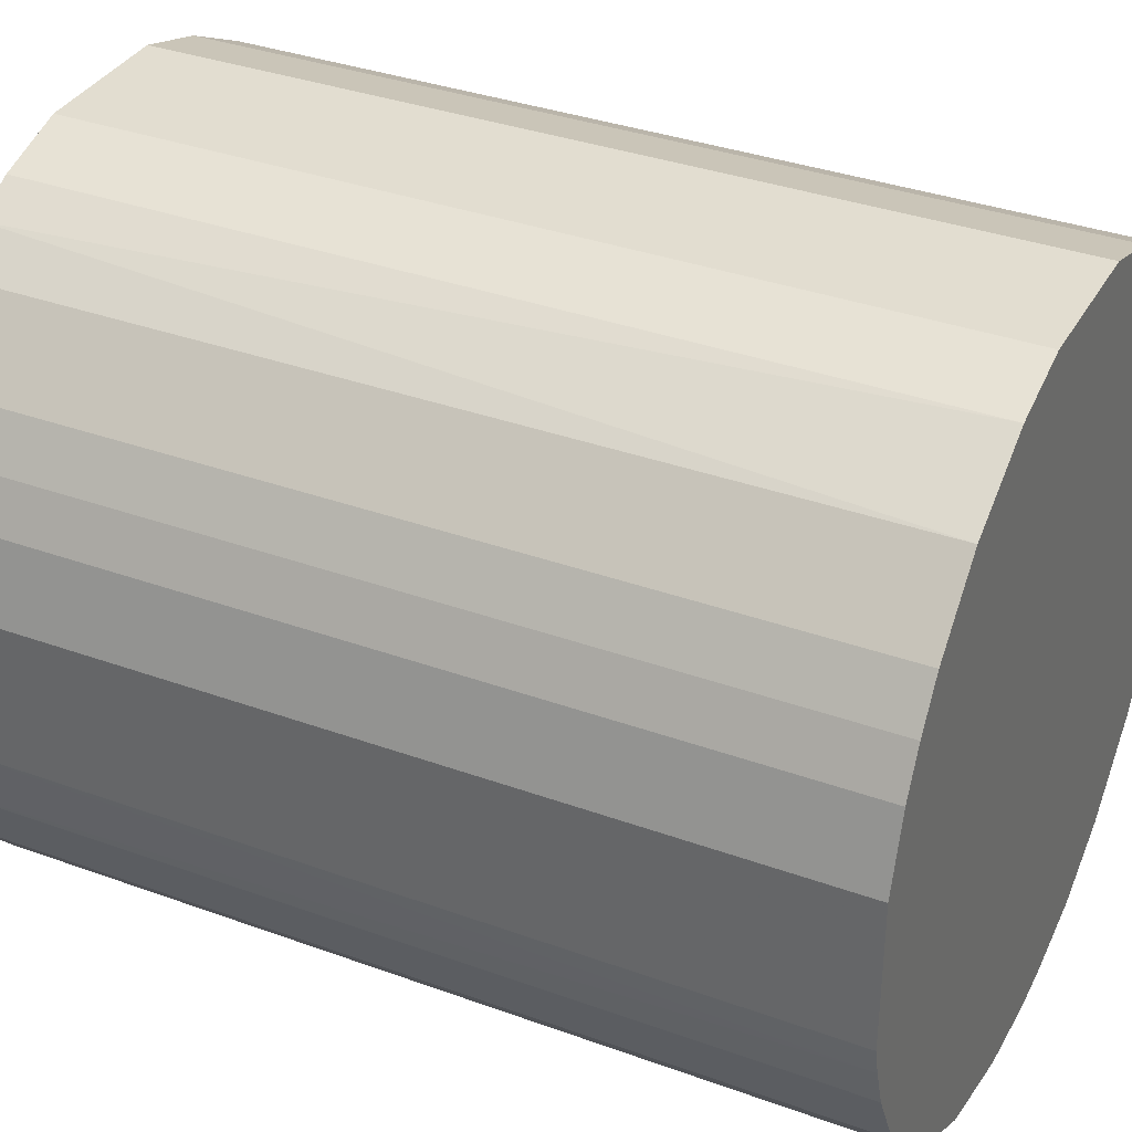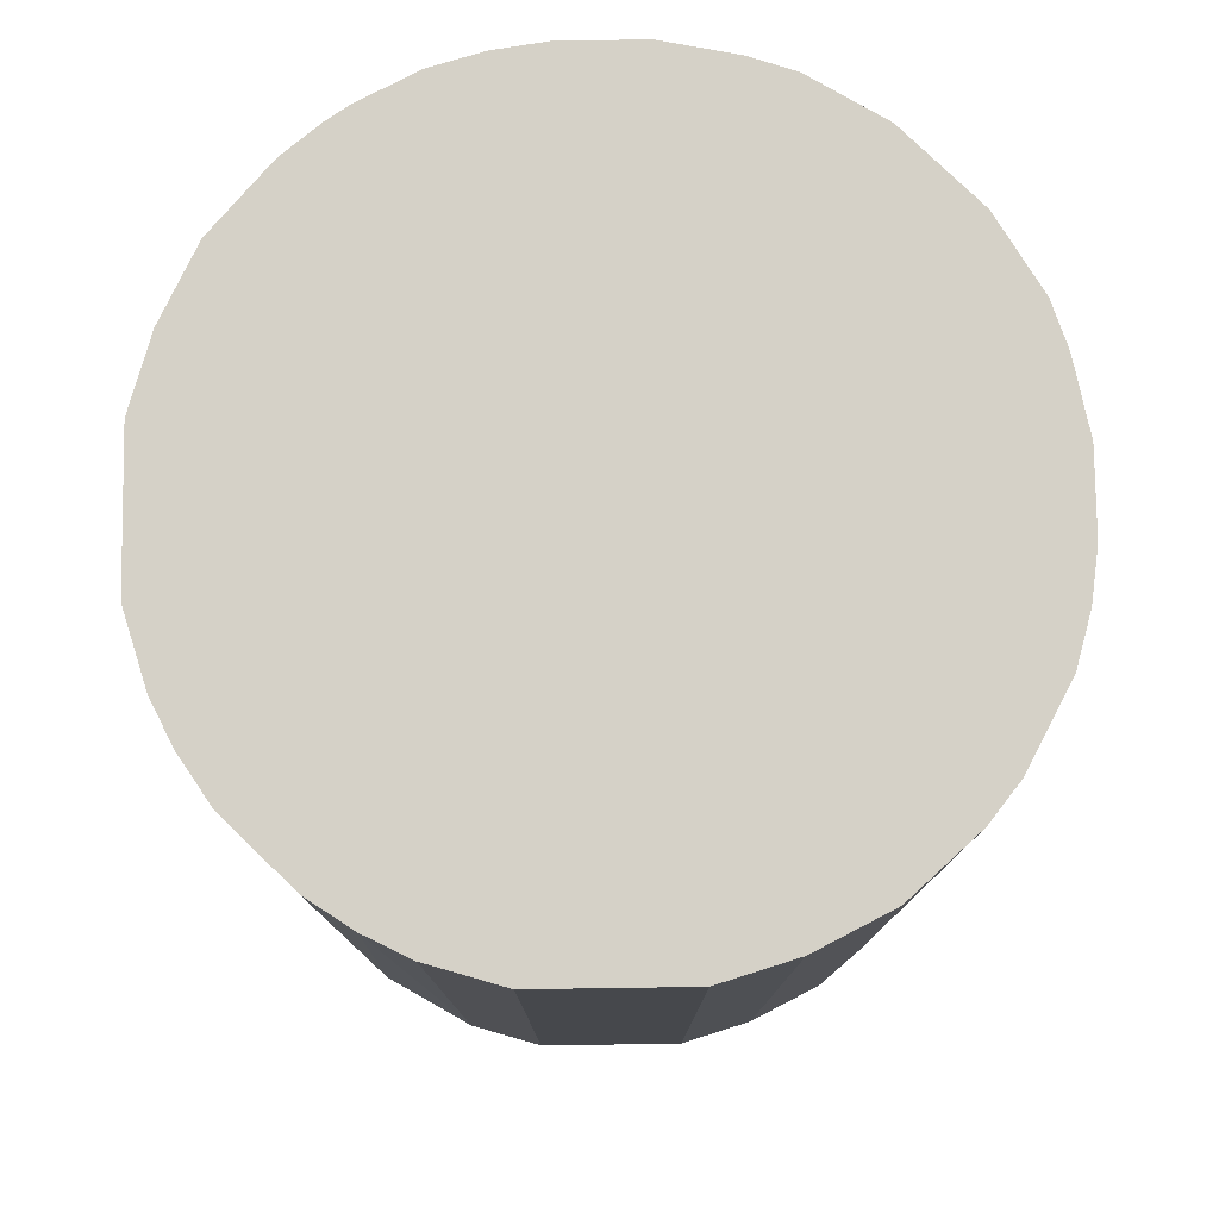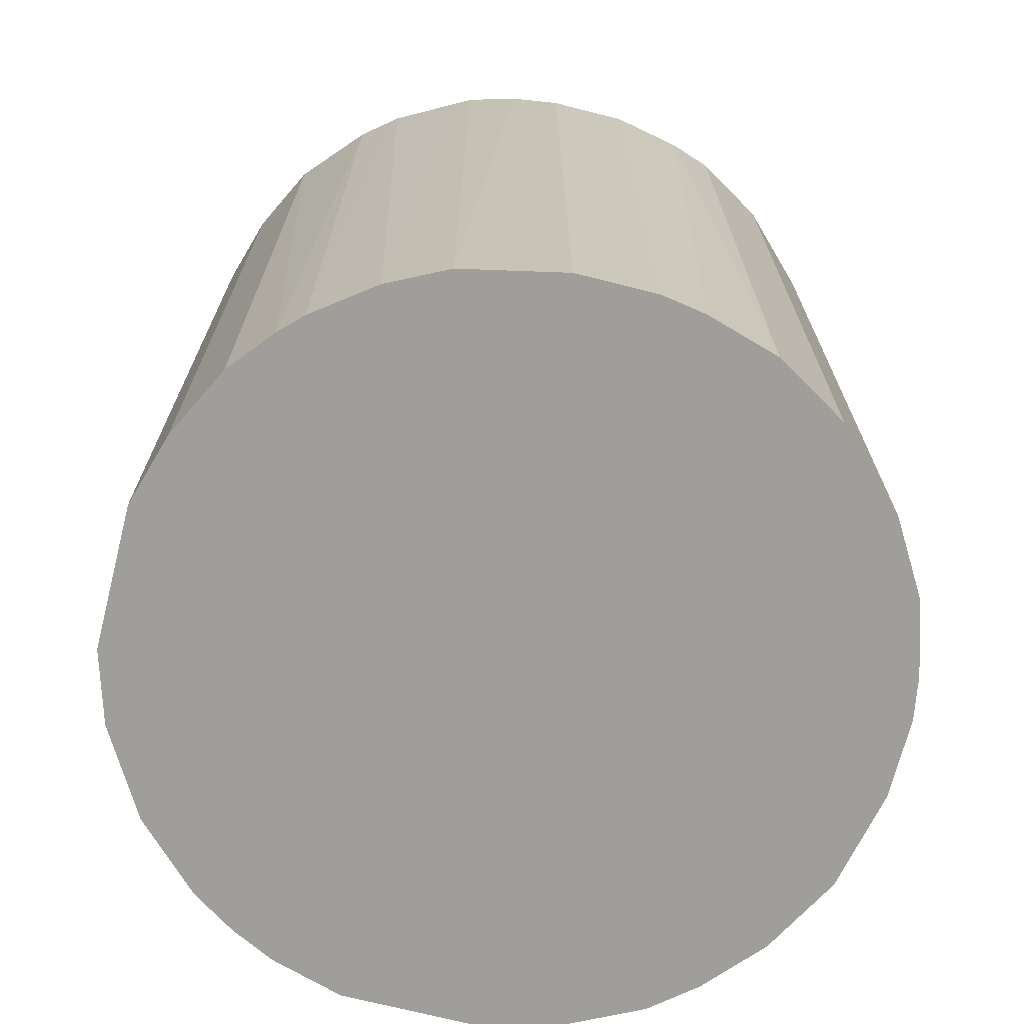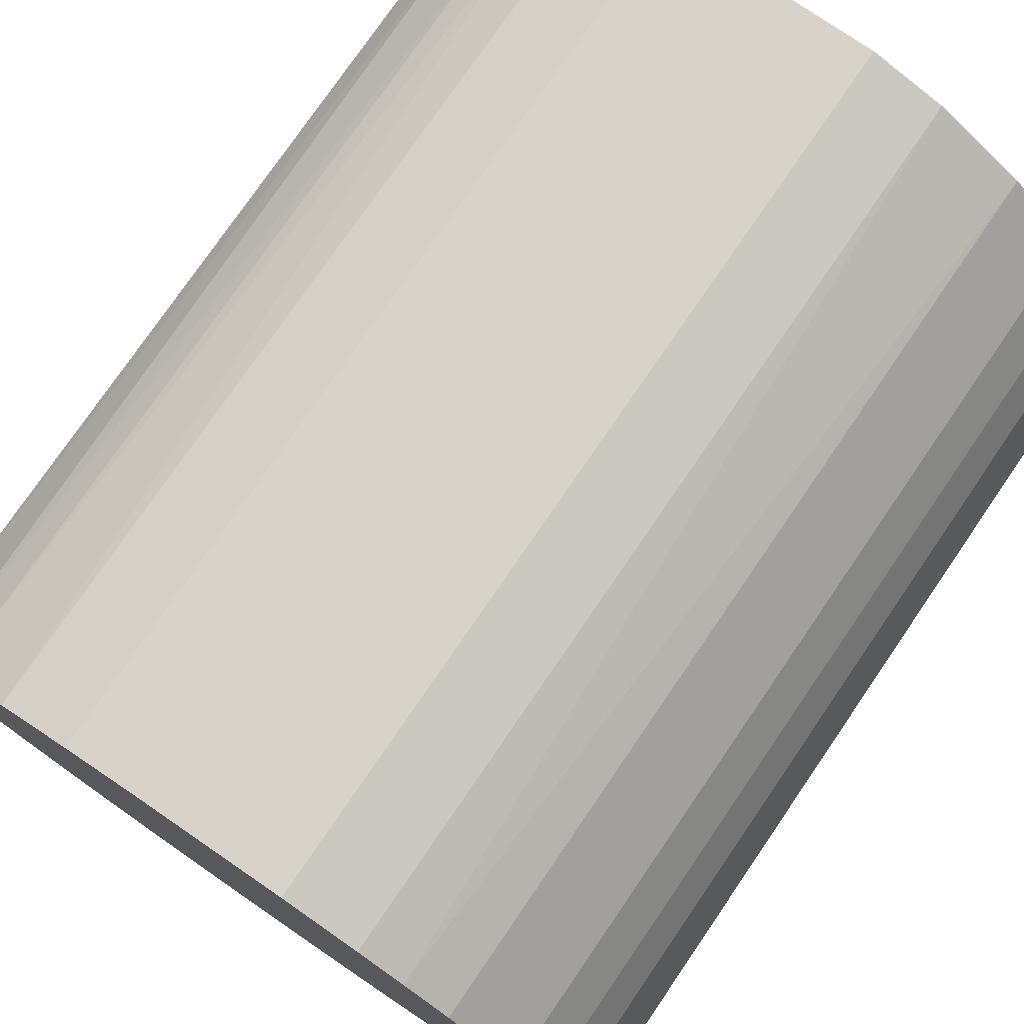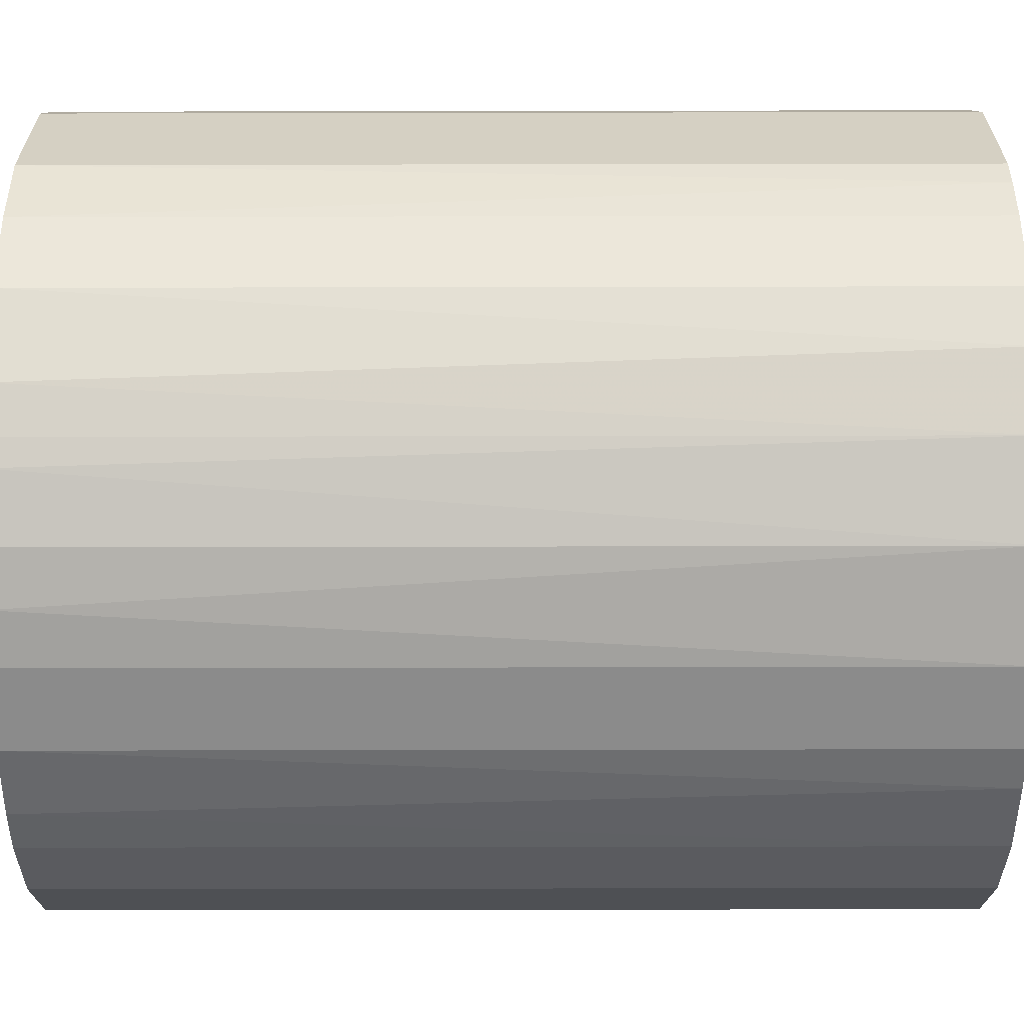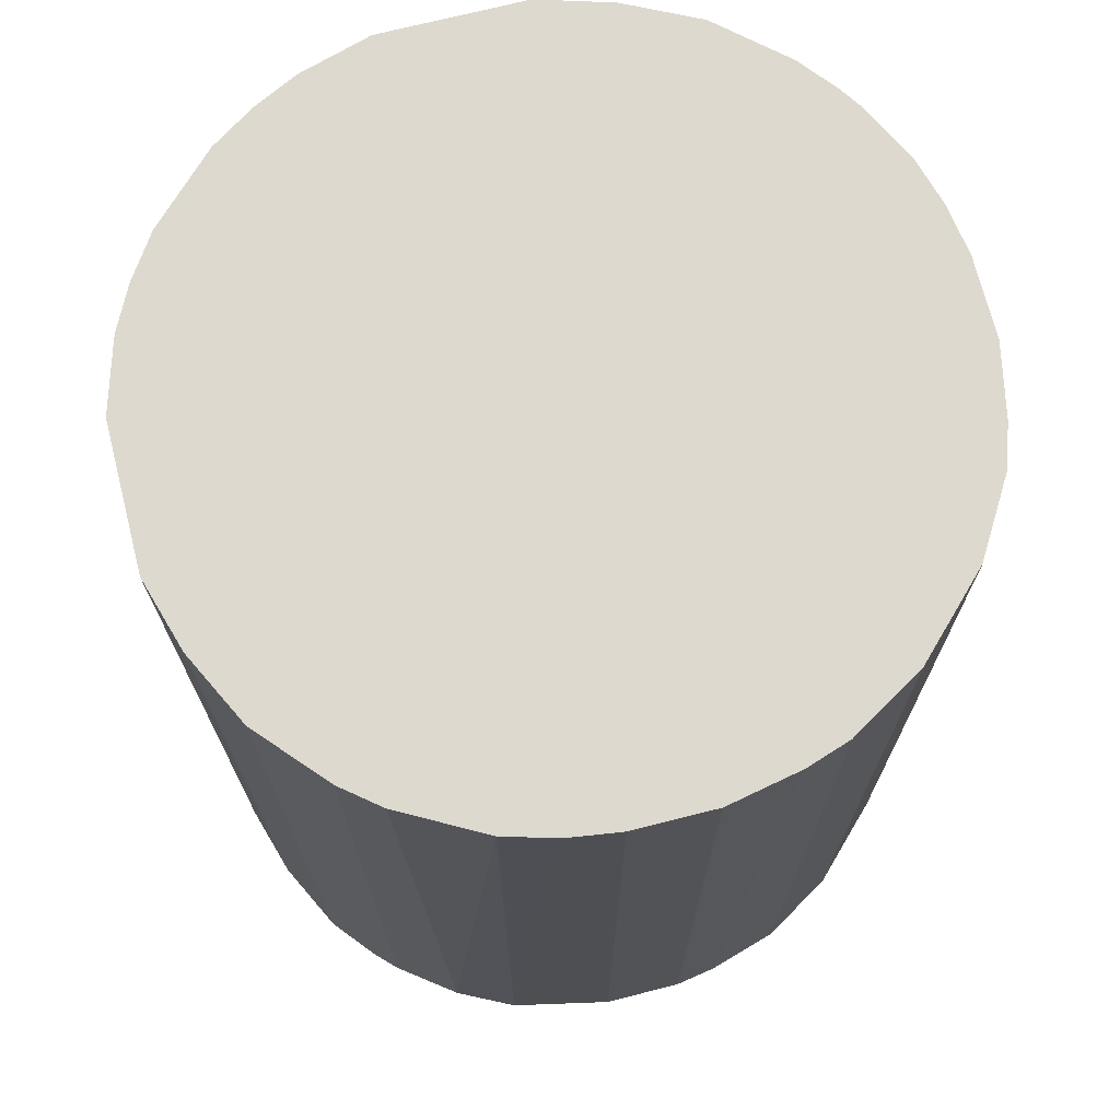
<metadata>
{"format":"obj","ext":"obj","renderer":"f3d","projection":"perspective","resolution":1024,"background":"white","views":[{"elev":35.1,"azim":115.8,"up":"+Y"},{"elev":78.7,"azim":179.2,"up":"+Z"},{"elev":-70.8,"azim":-104.2,"up":"+Z"},{"elev":76.8,"azim":34.4,"up":"+Y"},{"elev":-63.8,"azim":90.1,"up":"+Y"},{"elev":71.7,"azim":-104.2,"up":"+Z"}]}
</metadata>
<code>
o convex_0
v 0.005388 0.0269 0.03148
v -0.003002 -0.02714 -0.03148
v -0.006149 -0.02661 -0.03148
v 0.005388 0.0269 -0.03148
v -0.02661 0.006435 0.03148
v 0.0227 -0.01559 0.03148
v 0.0269 0.005388 -0.03148
v -0.02346 0.01431 -0.03148
v -0.01664 -0.02189 0.03148
v -0.02504 -0.0114 -0.03148
v 0.02375 0.01378 0.03148
v 0.02008 -0.01874 -0.03148
v 0.006435 -0.02661 0.03148
v -0.0156 0.0227 0.03148
v 0.01693 0.02165 -0.03148
v -0.01035 0.02533 -0.03148
v 0.0269 -0.005097 0.03148
v -0.02504 -0.0114 0.03148
v -0.02713 0.002764 -0.03148
v 0.02637 -0.007197 -0.03148
v 0.01011 -0.02556 -0.03148
v -0.01664 -0.02189 -0.03148
v -0.008249 -0.02609 0.03148
v -0.005102 0.0269 0.03148
v 0.01378 0.02375 0.03148
v 0.01588 -0.02242 0.03148
v -0.02713 -0.003002 0.03148
v -0.02242 0.01588 0.03148
v 0.0269 0.005388 0.03148
v 0.02375 0.01378 -0.03148
v -0.01874 0.02007 -0.03148
v -0.02189 -0.01664 0.03148
v -0.005102 0.0269 -0.03148
v 0.02165 0.01693 0.03148
v -0.02661 -0.006149 -0.03148
v -0.003002 -0.02714 0.03148
v 0.01064 0.02533 -0.03148
v -0.0114 -0.02503 -0.03148
v 0.002764 -0.02714 -0.03148
v -0.02556 0.01011 -0.03148
v -0.02189 -0.01664 -0.03148
v 0.0227 -0.01559 -0.03148
v 0.02533 -0.01034 0.03148
v 0.01588 -0.02242 -0.03148
v 0.02533 0.01064 -0.03148
v -0.02556 0.01011 0.03148
v 0.01011 -0.02556 0.03148
v -0.0156 0.0227 -0.03148
v -0.01035 0.02533 0.03148
v 0.0269 -0.005097 -0.03148
v 0.02165 0.01693 -0.03148
v 0.01693 0.02165 0.03148
v 0.01851 -0.02031 0.03148
v -0.0114 -0.02503 0.03148
v -0.02031 0.0185 0.03148
v 0.02533 0.01064 0.03148
v 0.01064 0.02533 0.03148
v 0.002764 -0.02714 0.03148
v -0.02713 -0.003002 -0.03148
v -0.02713 0.002764 0.03148
v 0.02533 -0.01034 -0.03148
v -0.02609 -0.008244 0.03148
v -0.02031 0.0185 -0.03148
v 0.01431 -0.02346 0.03148
f 26 47 64
f 2 3 4
f 1 5 6
f 2 4 7
f 4 3 8
f 6 5 9
f 8 3 10
f 1 6 11
f 2 7 12
f 6 9 13
f 5 1 14
f 7 4 15
f 4 8 16
f 11 6 17
f 9 5 18
f 8 10 19
f 12 7 20
f 2 12 21
f 10 3 22
f 13 9 23
f 1 4 24
f 14 1 24
f 1 11 25
f 6 13 26
f 18 5 27
f 5 14 28
f 11 17 29
f 17 7 29
f 7 15 30
f 16 8 31
f 9 18 32
f 18 10 32
f 22 9 32
f 4 16 33
f 24 4 33
f 16 24 33
f 25 11 34
f 11 30 34
f 19 10 35
f 3 2 36
f 23 3 36
f 13 23 36
f 4 1 37
f 15 4 37
f 25 15 37
f 22 3 38
f 3 23 38
f 2 21 39
f 21 13 39
f 36 2 39
f 19 5 40
f 8 19 40
f 10 22 41
f 32 10 41
f 22 32 41
f 6 12 42
f 12 20 42
f 17 6 43
f 20 17 43
f 6 42 43
f 21 12 44
f 29 7 45
f 7 30 45
f 30 11 45
f 5 28 46
f 28 8 46
f 40 5 46
f 8 40 46
f 13 21 47
f 26 13 47
f 14 16 48
f 16 31 48
f 31 14 48
f 16 14 49
f 14 24 49
f 24 16 49
f 7 17 50
f 20 7 50
f 17 20 50
f 30 15 51
f 15 34 51
f 34 30 51
f 15 25 52
f 25 34 52
f 34 15 52
f 12 6 53
f 6 26 53
f 44 12 53
f 26 44 53
f 9 22 54
f 23 9 54
f 22 38 54
f 38 23 54
f 28 14 55
f 14 31 55
f 11 29 56
f 29 45 56
f 45 11 56
f 1 25 57
f 37 1 57
f 25 37 57
f 13 36 58
f 39 13 58
f 36 39 58
f 27 19 59
f 19 35 59
f 35 27 59
f 5 19 60
f 27 5 60
f 19 27 60
f 42 20 61
f 20 43 61
f 43 42 61
f 10 18 62
f 18 27 62
f 35 10 62
f 27 35 62
f 8 28 63
f 31 8 63
f 28 55 63
f 55 31 63
f 21 44 64
f 44 26 64
f 47 21 64

</code>
